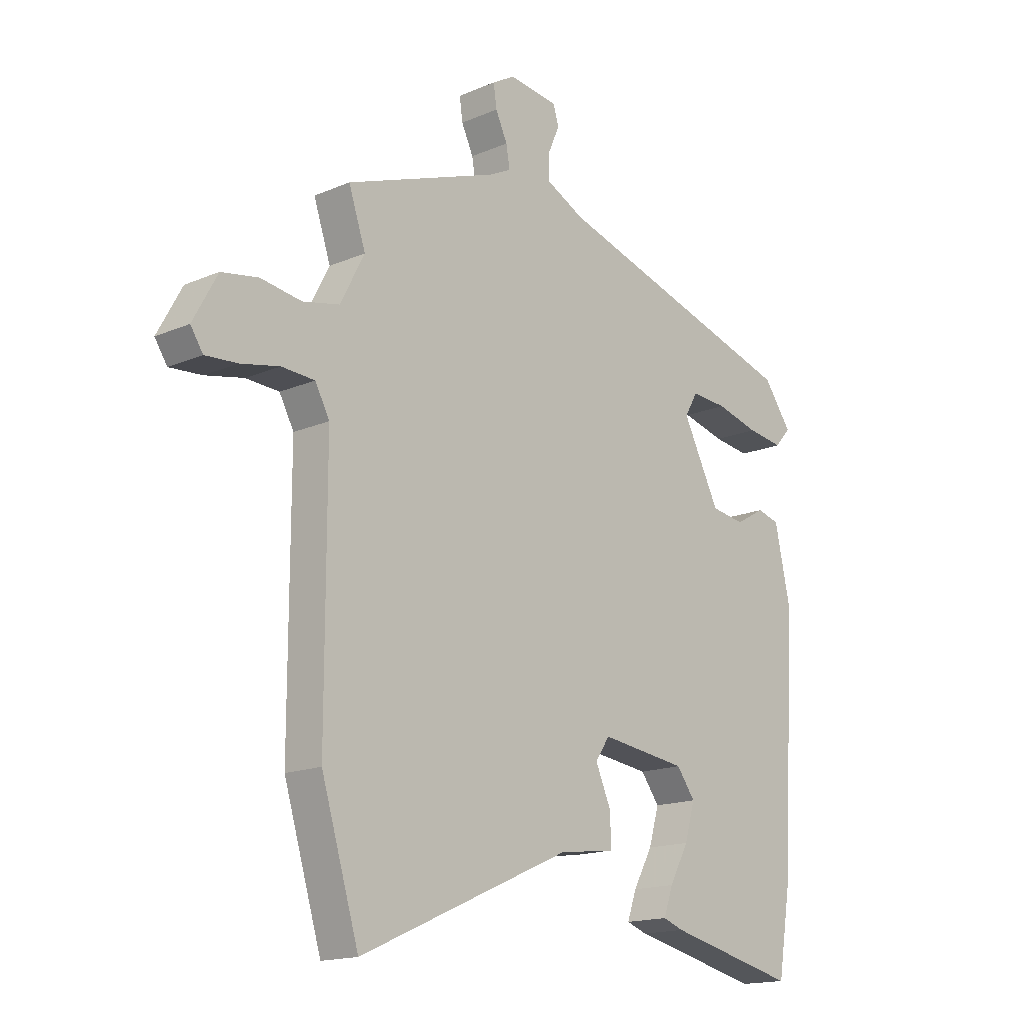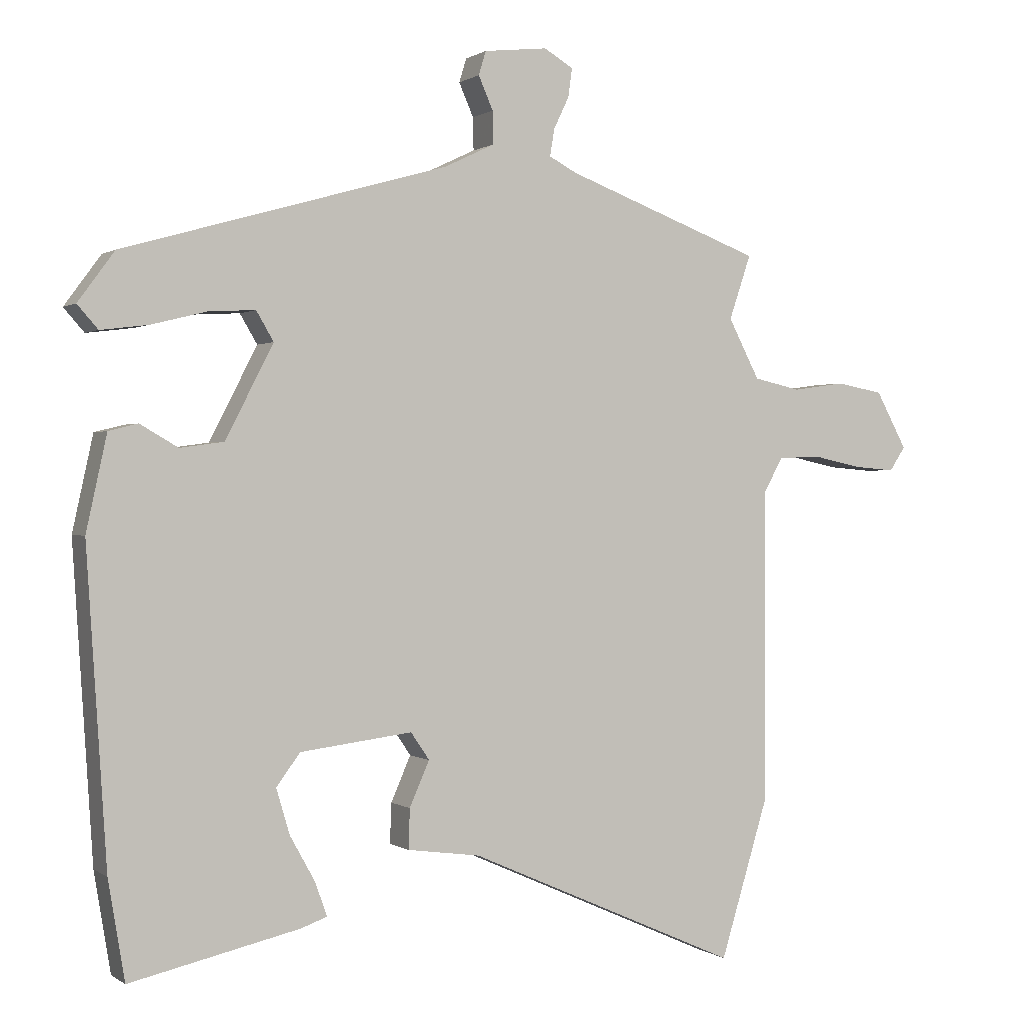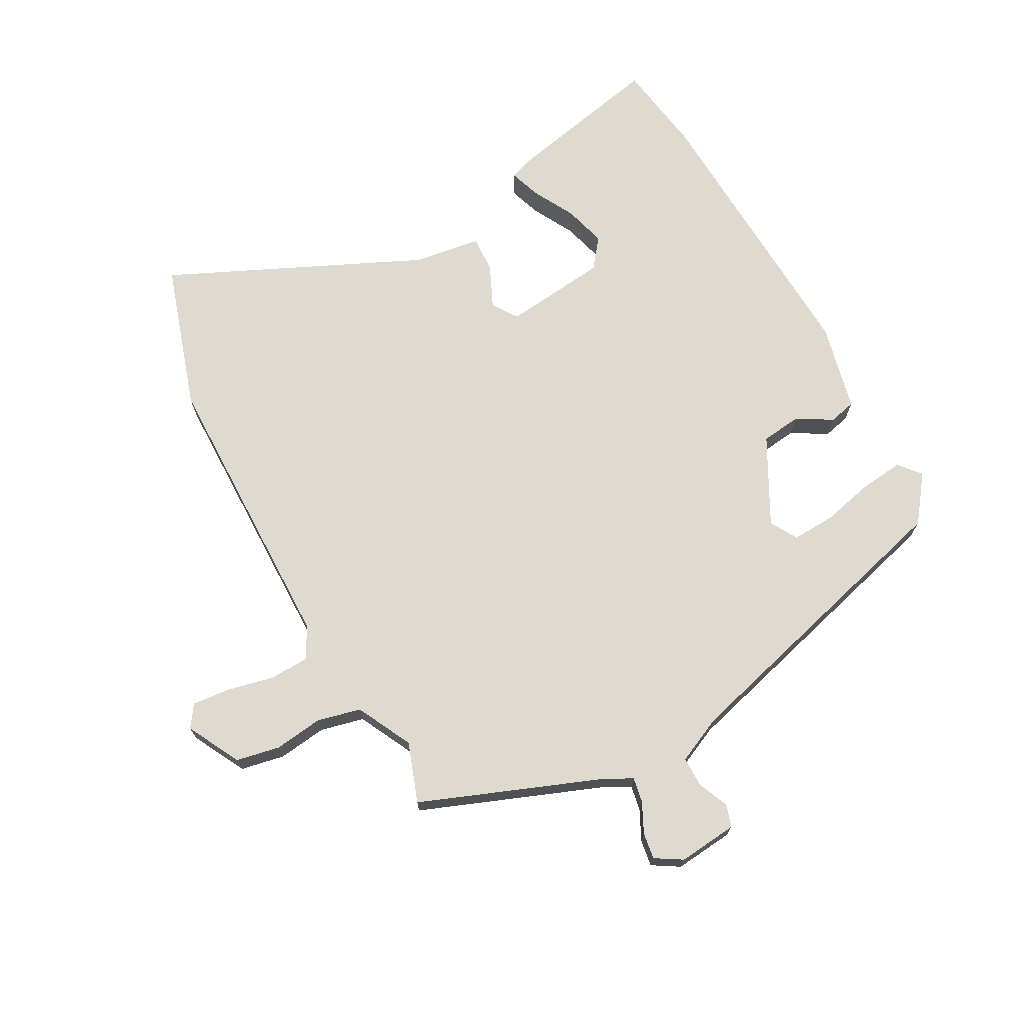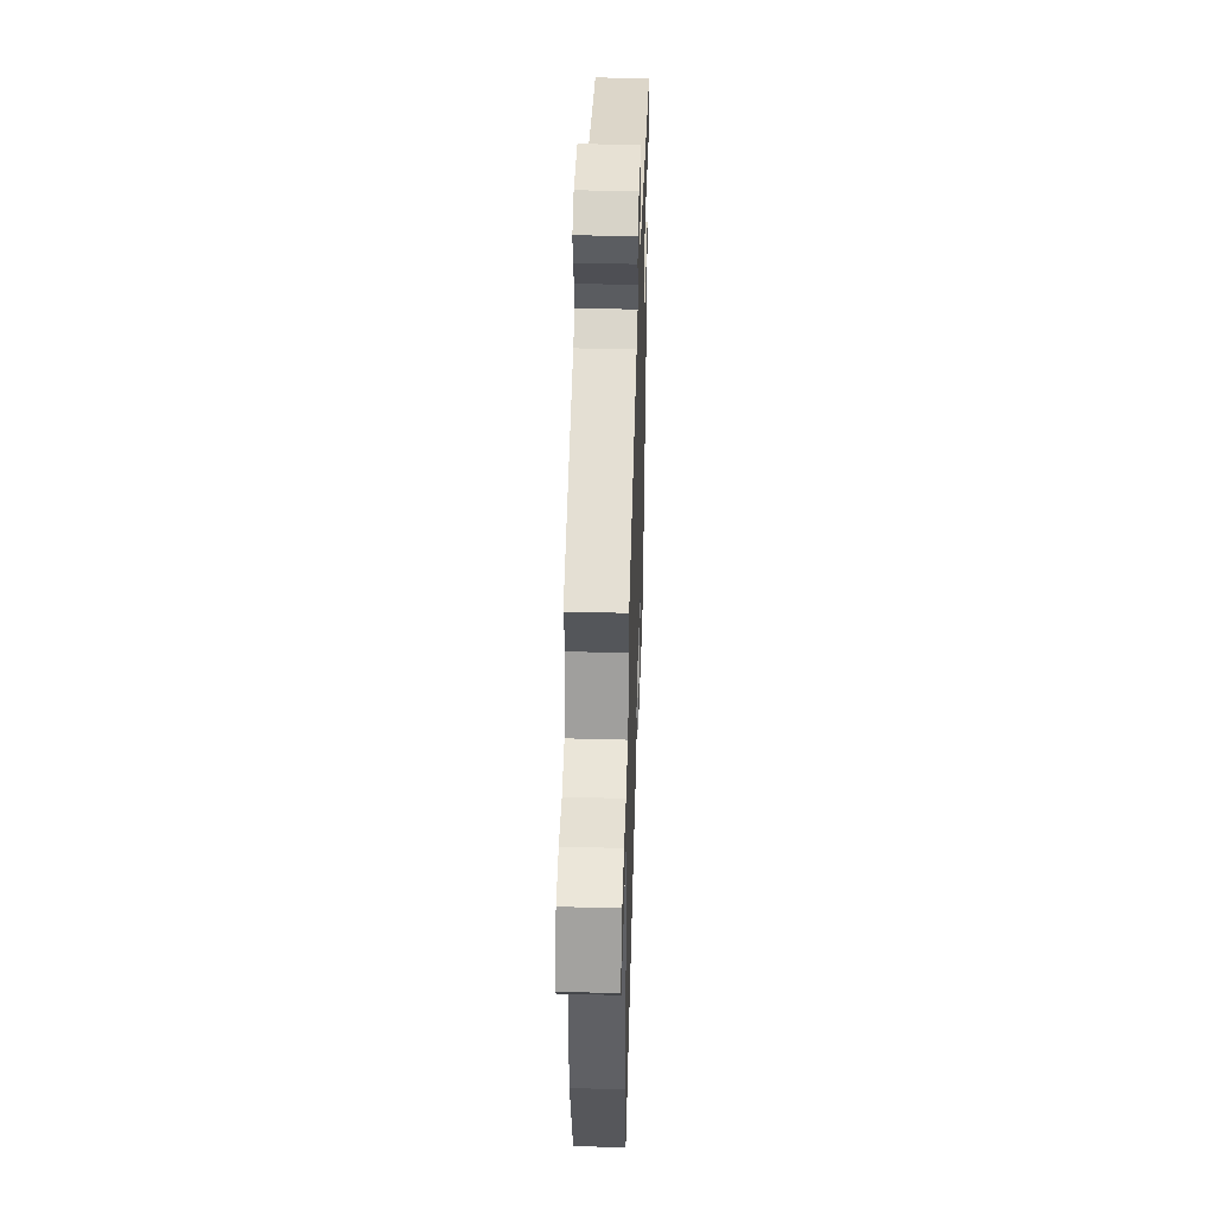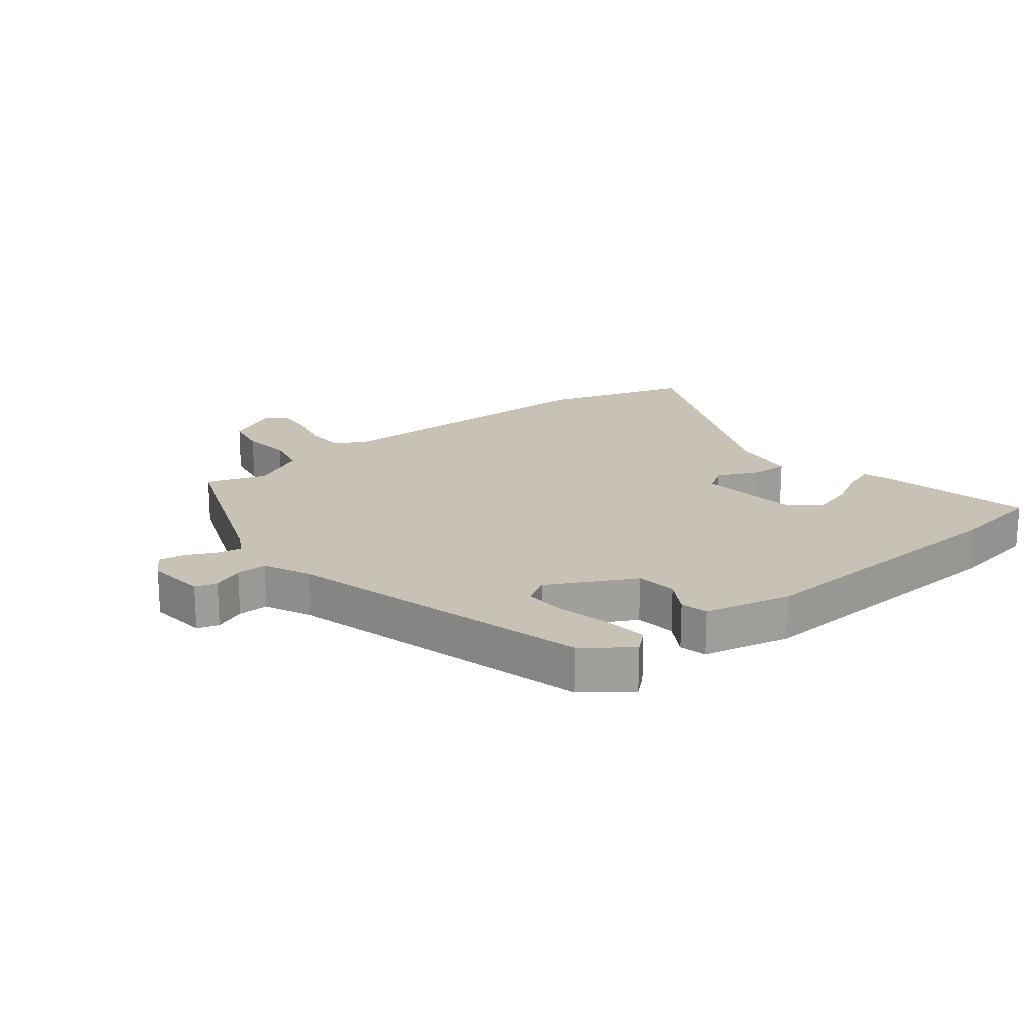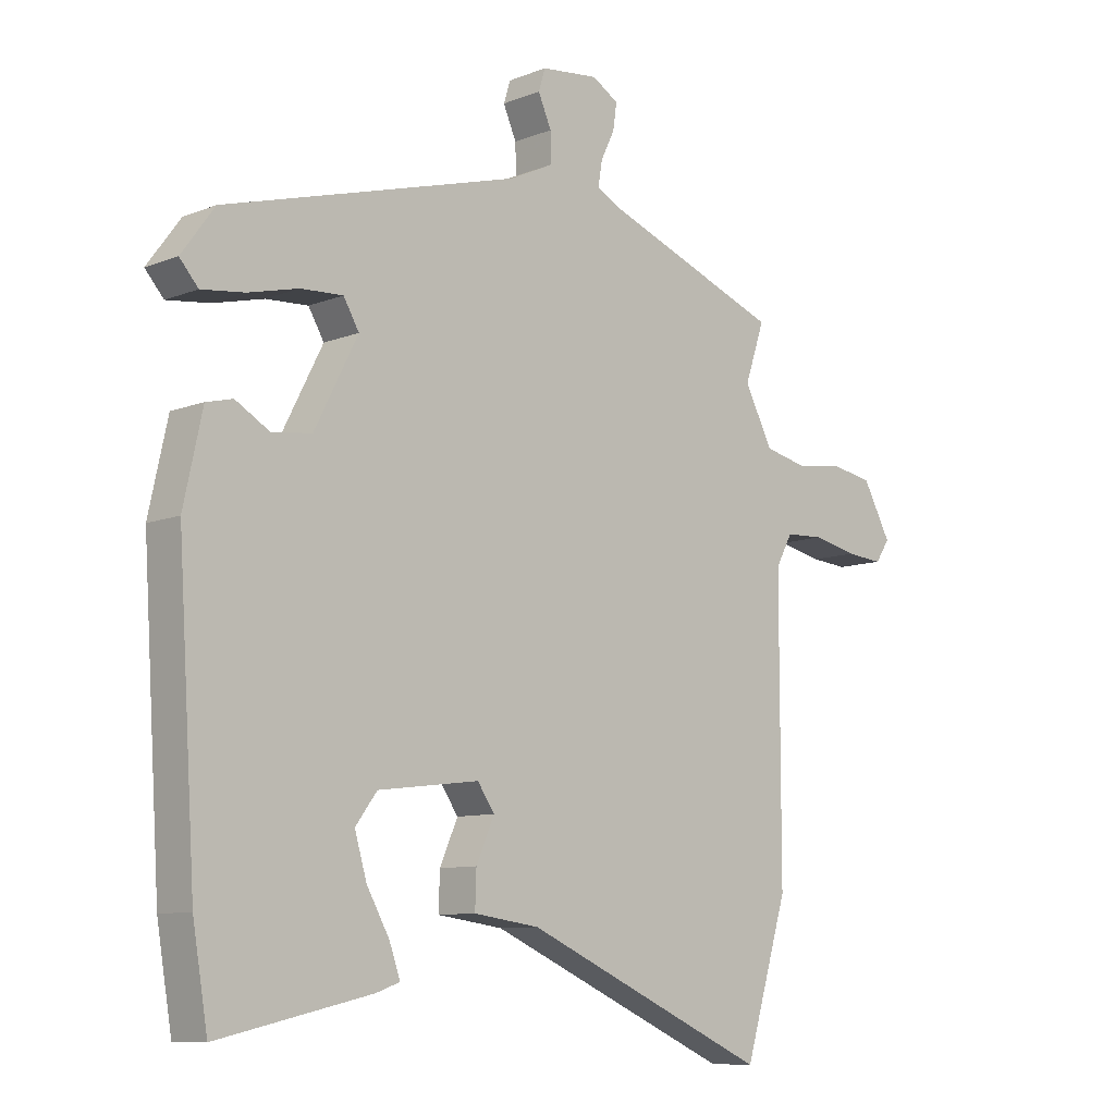
<metadata>
{"format":"obj","ext":"obj","renderer":"f3d","projection":"perspective","resolution":1024,"background":"white","views":[{"elev":-16.3,"azim":-48.6,"up":"+Z"},{"elev":0.5,"azim":154.9,"up":"+Z"},{"elev":70.9,"azim":-27.8,"up":"+Y"},{"elev":46.0,"azim":-88.2,"up":"+Z"},{"elev":19.0,"azim":52.2,"up":"+Y"},{"elev":-9.4,"azim":135.8,"up":"+Z"}]}
</metadata>
<code>
v -0.501 0.07 0.431
v -0.204 0.07 0.542
v -0.162 0.07 0.564
v -0.169 0.07 0.605
v -0.192 0.07 0.653
v -0.198 0.07 0.696
v -0.154 0.07 0.722
v -0.058 0.07 0.711
v -0.047 0.07 0.675
v -0.069 0.07 0.625
v -0.07 0.07 0.576
v 0.005 0.07 0.54
v 0.495 0.07 0.4
v 0.55 0.07 0.325
v 0.519 0.07 0.29
v 0.448 0.07 0.299
v 0.364 0.07 0.32
v 0.294 0.07 0.324
v 0.268 0.07 0.28
v 0.34 0.07 0.14
v 0.406 0.07 0.131
v 0.463 0.07 0.164
v 0.507 0.07 0.153
v 0.538 0.07 0.011
v 0.508 0.07 -0.453
v 0.483 0.07 -0.602
v 0.229 0.07 -0.545
v 0.189 0.07 -0.531
v 0.207 0.07 -0.48
v 0.245 0.07 -0.412
v 0.265 0.07 -0.344
v 0.229 0.07 -0.296
v 0.06 0.07 -0.275
v 0.032 0.07 -0.316
v 0.062 0.07 -0.384
v 0.064 0.07 -0.444
v -0.046 0.07 -0.459
v -0.457 0.07 -0.641
v -0.53 0.07 -0.402
v -0.53 0.07 0.071
v -0.558 0.07 0.122
v -0.622 0.07 0.125
v -0.697 0.07 0.109
v -0.759 0.07 0.104
v -0.783 0.07 0.14
v -0.736 0.07 0.226
v -0.665 0.07 0.239
v -0.586 0.07 0.228
v -0.515 0.07 0.244
v -0.468 0.07 0.334
v -0.501 0 0.431
v -0.204 0 0.542
v -0.162 0 0.564
v -0.169 0 0.605
v -0.192 0 0.653
v -0.198 0 0.696
v -0.154 0 0.722
v -0.058 0 0.711
v -0.047 0 0.675
v -0.069 0 0.625
v -0.07 0 0.576
v 0.005 0 0.54
v 0.495 0 0.4
v 0.55 0 0.325
v 0.519 0 0.29
v 0.448 0 0.299
v 0.364 0 0.32
v 0.294 0 0.324
v 0.268 0 0.28
v 0.34 0 0.14
v 0.406 0 0.131
v 0.463 0 0.164
v 0.507 0 0.153
v 0.538 0 0.011
v 0.508 0 -0.453
v 0.483 0 -0.602
v 0.229 0 -0.545
v 0.189 0 -0.531
v 0.207 0 -0.48
v 0.245 0 -0.412
v 0.265 0 -0.344
v 0.229 0 -0.296
v 0.06 0 -0.275
v 0.032 0 -0.316
v 0.062 0 -0.384
v 0.064 0 -0.444
v -0.046 0 -0.459
v -0.457 0 -0.641
v -0.53 0 -0.402
v -0.53 0 0.071
v -0.558 0 0.122
v -0.622 0 0.125
v -0.697 0 0.109
v -0.759 0 0.104
v -0.783 0 0.14
v -0.736 0 0.226
v -0.665 0 0.239
v -0.586 0 0.228
v -0.515 0 0.244
v -0.468 0 0.334
f 46 47 48
f 45 46 48
f 44 45 48
f 43 44 48
f 42 43 48
f 41 42 48 49
f 40 41 49 50
f 39 40 50
f 38 39 50
f 37 38 50
f 37 50 1
f 36 37 1
f 35 36 1
f 34 35 1
f 28 29 30
f 27 28 30
f 26 27 30
f 25 26 30
f 24 25 30
f 24 30 31
f 23 24 31
f 22 23 31
f 21 22 31
f 20 21 31 32
f 15 16 17
f 14 15 17
f 13 14 17
f 12 13 17
f 11 12 17 18
f 8 9 10
f 7 8 10
f 6 7 10
f 5 6 10
f 4 5 10
f 3 4 10 11
f 11 18 19
f 3 11 19
f 2 3 19
f 2 19 20
f 1 2 20
f 34 1 20
f 33 34 20
f 20 32 33
f 98 97 96
f 98 96 95
f 98 95 94
f 98 94 93
f 98 93 92
f 99 98 92 91
f 100 99 91 90
f 100 90 89
f 100 89 88
f 100 88 87
f 51 100 87
f 51 87 86
f 51 86 85
f 51 85 84
f 80 79 78
f 80 78 77
f 80 77 76
f 80 76 75
f 80 75 74
f 81 80 74
f 81 74 73
f 81 73 72
f 81 72 71
f 82 81 71 70
f 67 66 65
f 67 65 64
f 67 64 63
f 67 63 62
f 68 67 62 61
f 60 59 58
f 60 58 57
f 60 57 56
f 60 56 55
f 60 55 54
f 61 60 54 53
f 69 68 61
f 69 61 53
f 69 53 52
f 70 69 52
f 70 52 51
f 70 51 84
f 70 84 83
f 83 82 70
f 1 51 52 2
f 2 52 53 3
f 3 53 54 4
f 4 54 55 5
f 5 55 56 6
f 6 56 57 7
f 7 57 58 8
f 8 58 59 9
f 9 59 60 10
f 10 60 61 11
f 11 61 62 12
f 12 62 63 13
f 13 63 64 14
f 14 64 65 15
f 15 65 66 16
f 16 66 67 17
f 17 67 68 18
f 18 68 69 19
f 19 69 70 20
f 20 70 71 21
f 21 71 72 22
f 22 72 73 23
f 23 73 74 24
f 24 74 75 25
f 25 75 76 26
f 26 76 77 27
f 27 77 78 28
f 28 78 79 29
f 29 79 80 30
f 30 80 81 31
f 31 81 82 32
f 32 82 83 33
f 33 83 84 34
f 34 84 85 35
f 35 85 86 36
f 36 86 87 37
f 37 87 88 38
f 38 88 89 39
f 39 89 90 40
f 40 90 91 41
f 41 91 92 42
f 42 92 93 43
f 43 93 94 44
f 44 94 95 45
f 45 95 96 46
f 46 96 97 47
f 47 97 98 48
f 48 98 99 49
f 49 99 100 50
f 50 100 51 1

</code>
